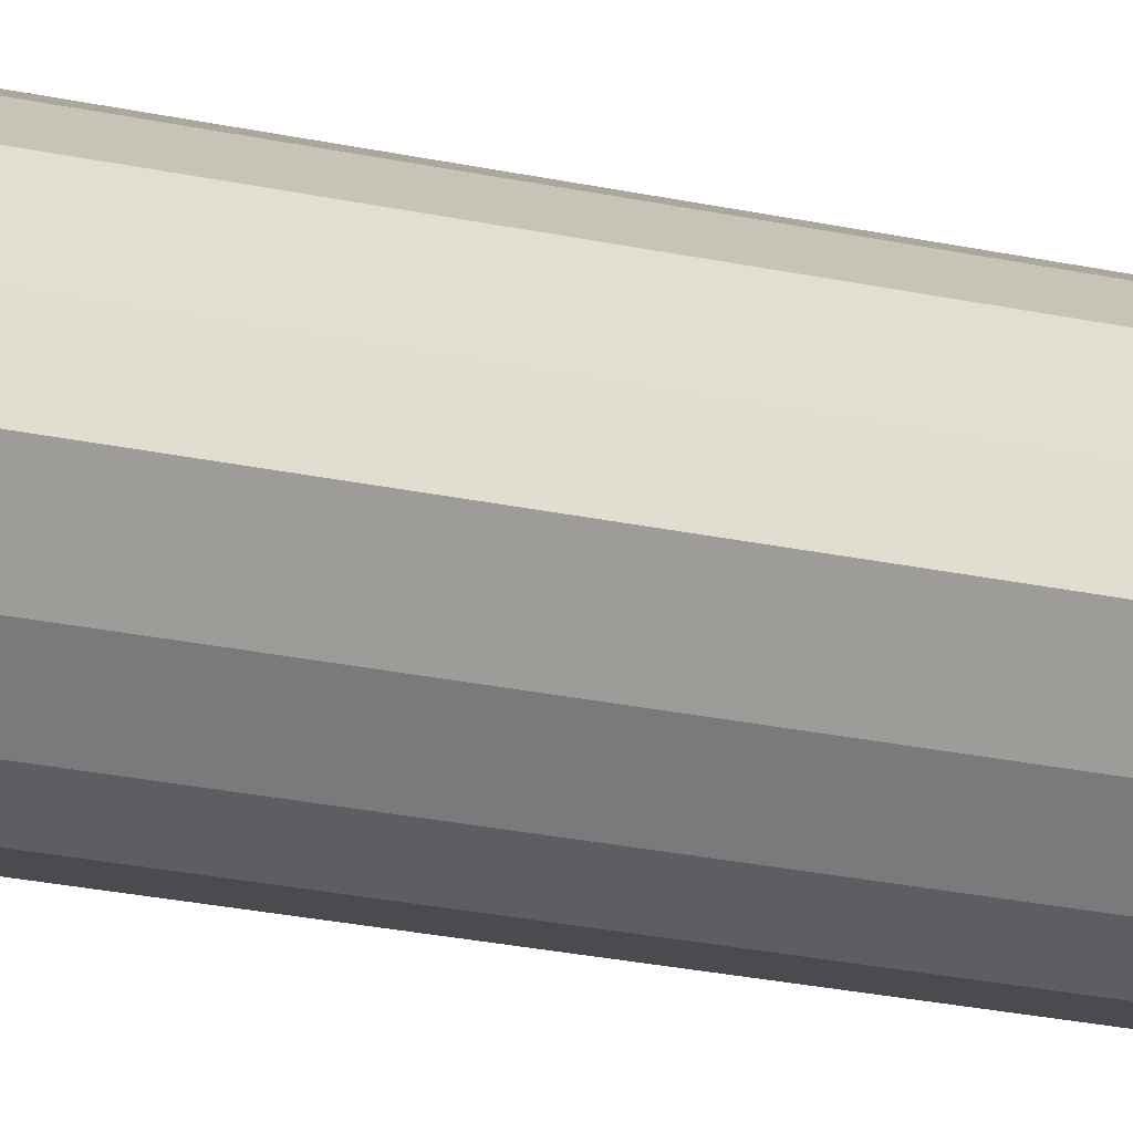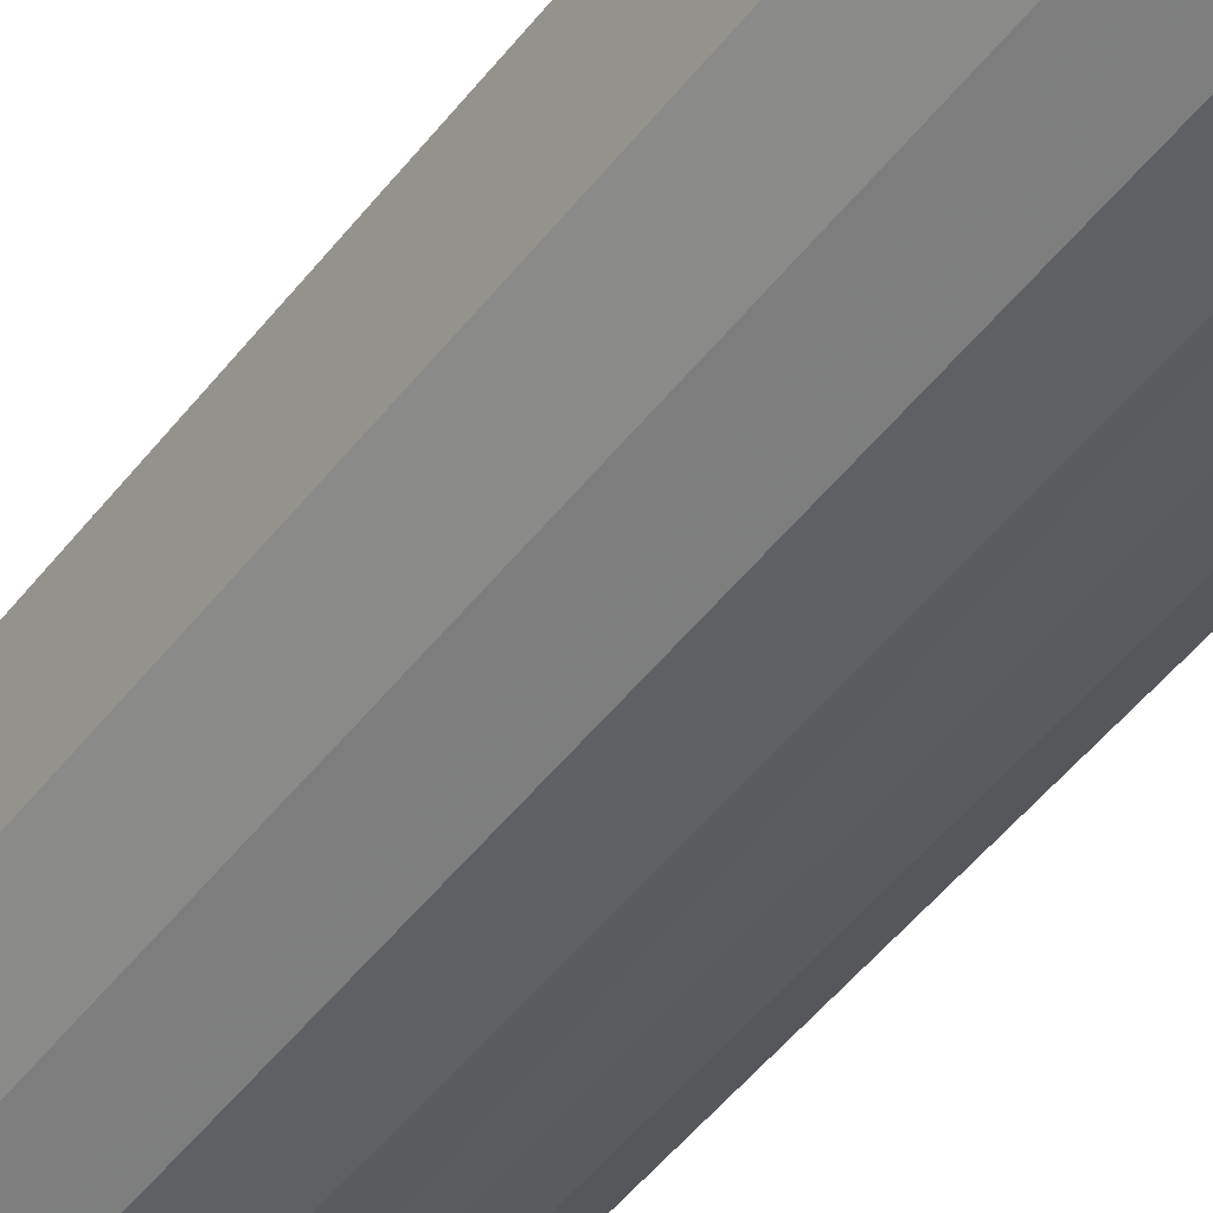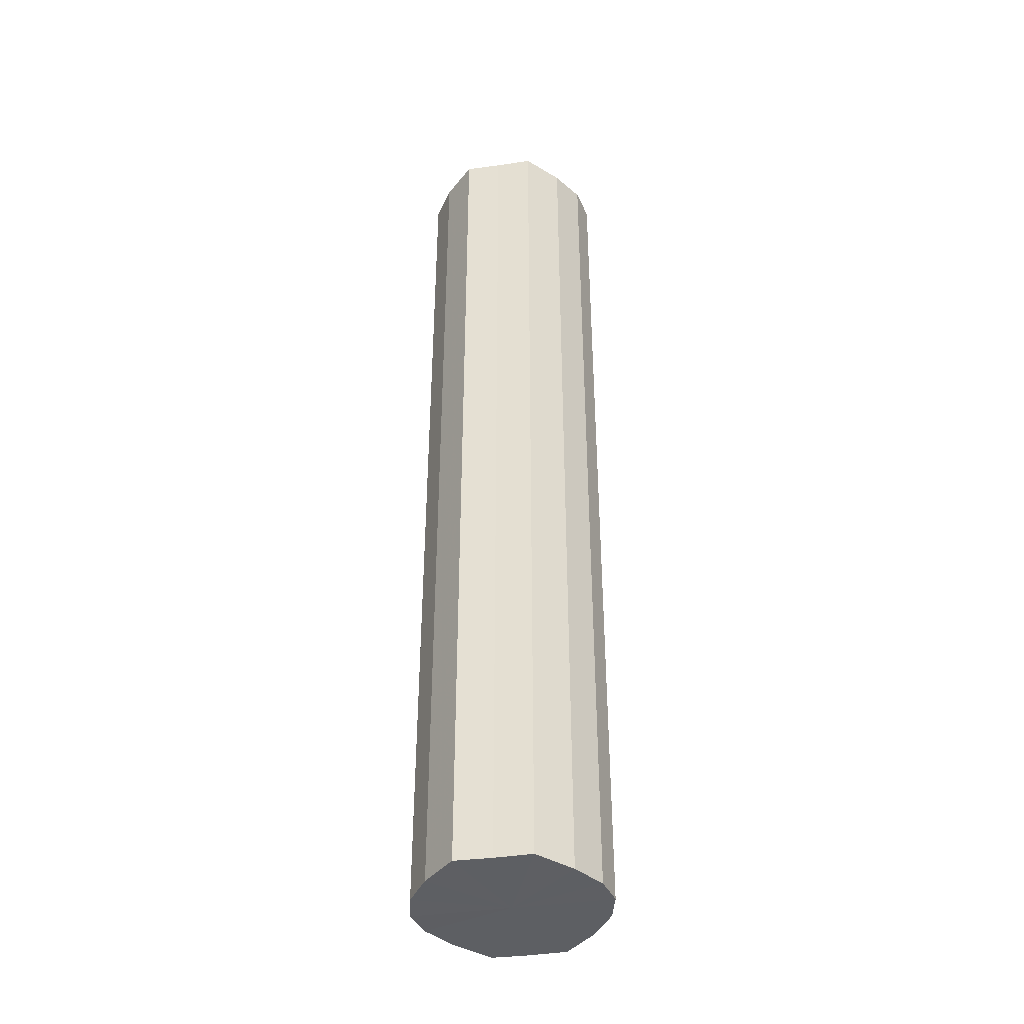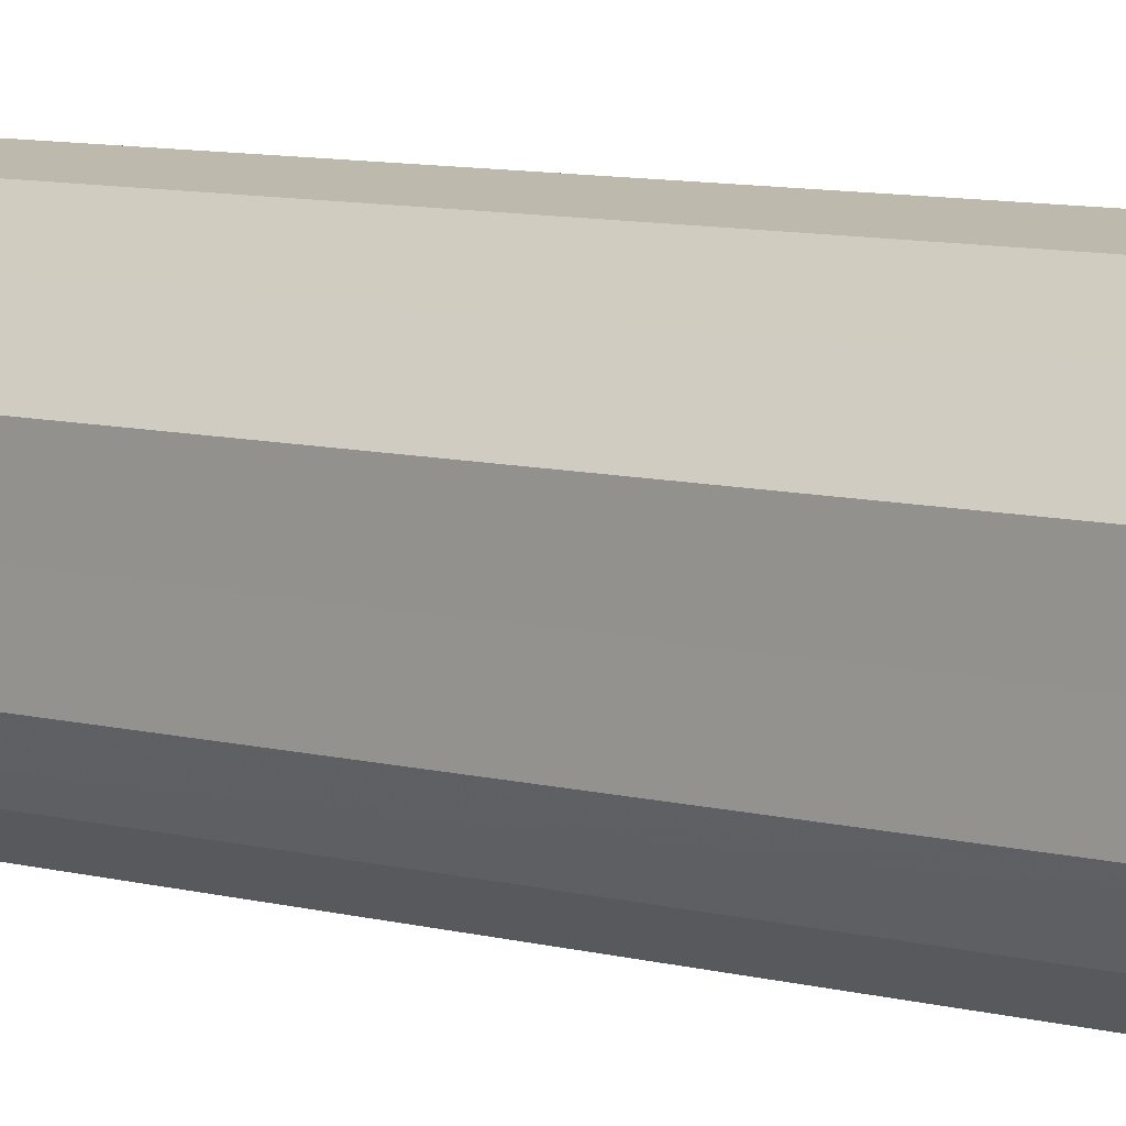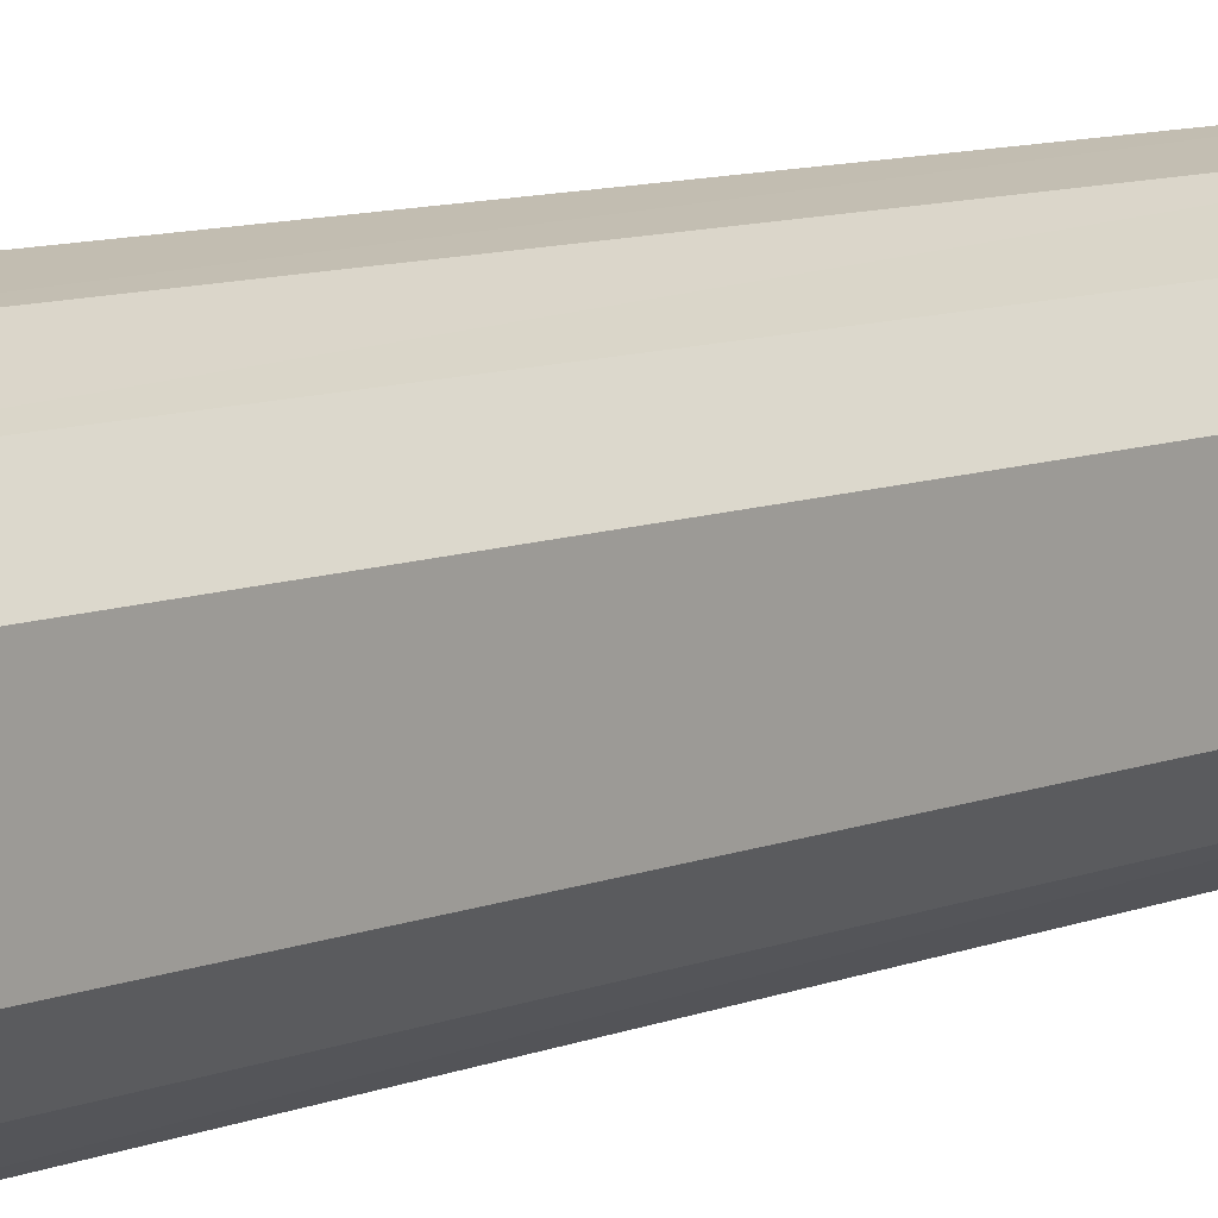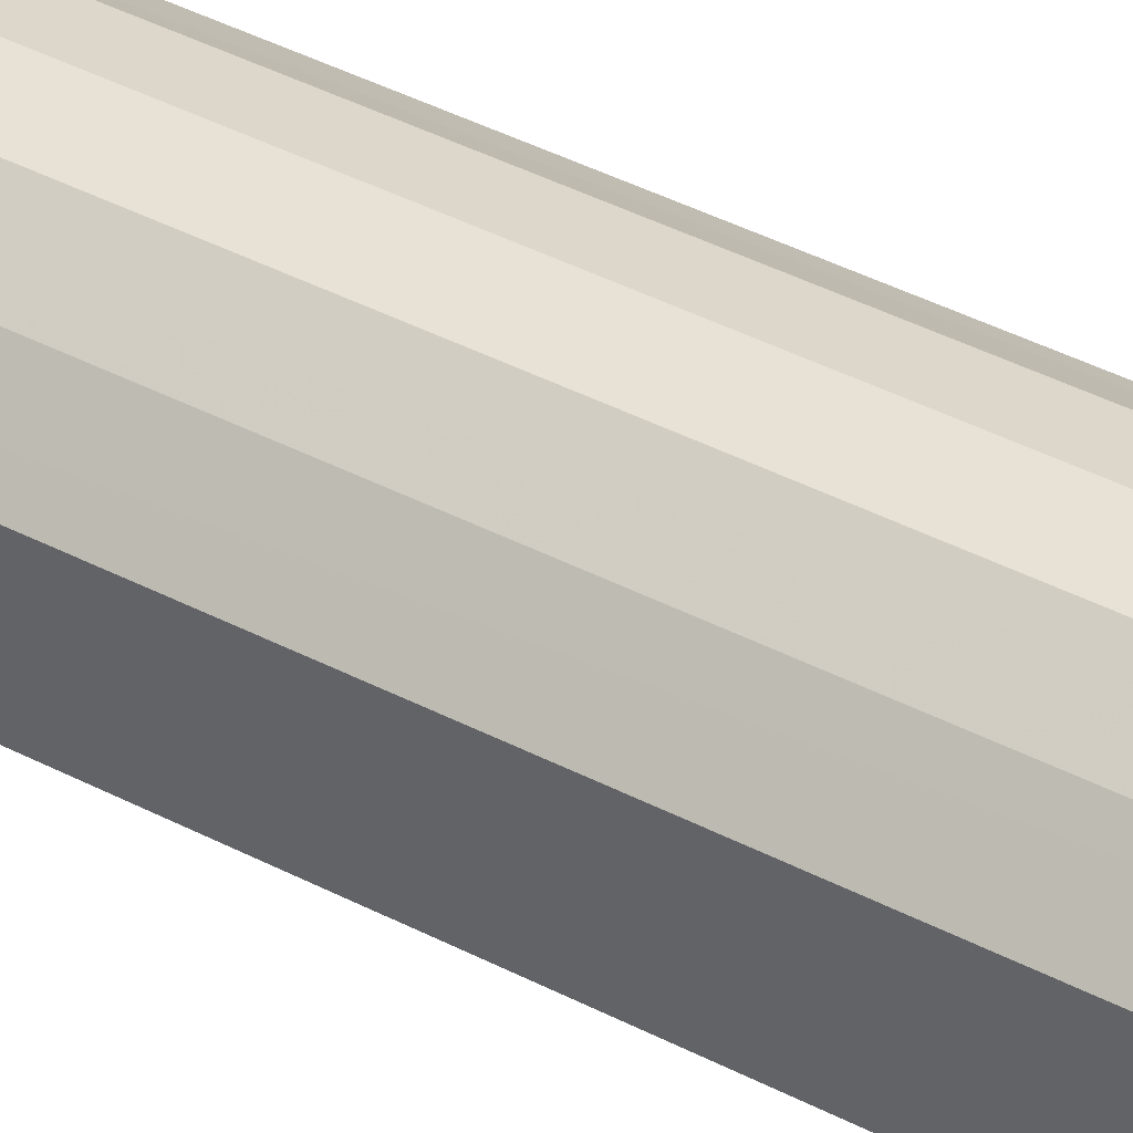
<metadata>
{"format":"obj","ext":"obj","renderer":"f3d","projection":"perspective","resolution":1024,"background":"white","views":[{"elev":-26.5,"azim":71.5,"up":"+Z"},{"elev":-44.3,"azim":146.1,"up":"+Z"},{"elev":-40.2,"azim":100.0,"up":"+Y"},{"elev":6.8,"azim":-47.6,"up":"+Z"},{"elev":7.2,"azim":36.4,"up":"+Z"},{"elev":41.2,"azim":122.4,"up":"+Z"}]}
</metadata>
<code>
o 17907
v 2249 1880 7.264
v 2249 1880 7.274
v 2249 1880 7.264
v 2249 1880 7.286
v 2249 1880 7.274
v 2249 1880 7.258
v 2249 1880 7.258
v 2249 1880 7.297
v 2249 1880 7.286
v 2249 1880 7.255
v 2249 1880 7.255
v 2249 1880 7.307
v 2249 1880 7.297
v 2249 1880 7.258
v 2249 1880 7.258
v 2249 1880 7.313
v 2249 1880 7.307
v 2249 1880 7.264
v 2249 1880 7.264
v 2249 1880 7.316
v 2249 1880 7.313
v 2249 1880 7.274
v 2249 1880 7.274
v 2249 1880 7.313
v 2249 1880 7.316
v 2249 1880 7.286
v 2249 1880 7.286
v 2249 1880 7.307
v 2249 1880 7.313
v 2249 1880 7.297
v 2249 1880 7.297
v 2249 1880 7.307
v 2249 1880 7.264
v 2249 1880 7.274
v 2249 1880 7.274
v 2249 1880 7.286
v 2249 1880 7.286
v 2249 1880 7.258
v 2249 1880 7.264
v 2249 1880 7.255
v 2249 1880 7.258
v 2249 1880 7.297
v 2249 1880 7.297
v 2249 1880 7.258
v 2249 1880 7.255
v 2249 1880 7.264
v 2249 1880 7.258
v 2249 1880 7.307
v 2249 1880 7.307
v 2249 1880 7.274
v 2249 1880 7.264
v 2249 1880 7.286
v 2249 1880 7.274
v 2249 1880 7.313
v 2249 1880 7.313
v 2249 1880 7.297
v 2249 1880 7.286
v 2249 1880 7.307
v 2249 1880 7.297
v 2249 1880 7.316
v 2249 1880 7.316
v 2249 1880 7.313
v 2249 1880 7.307
v 2249 1880 7.313
v 2249 1880 7.286
v 2249 1880 7.274
v 2249 1880 7.264
v 2249 1880 7.286
v 2249 1880 7.258
v 2249 1880 7.297
v 2249 1880 7.255
v 2249 1880 7.307
v 2249 1880 7.258
v 2249 1880 7.313
v 2249 1880 7.264
v 2249 1880 7.316
v 2249 1880 7.274
v 2249 1880 7.313
v 2249 1880 7.286
v 2249 1880 7.307
v 2249 1880 7.297
v 2249 1880 7.286
v 2249 1880 7.264
v 2249 1880 7.274
v 2249 1880 7.258
v 2249 1880 7.286
v 2249 1880 7.255
v 2249 1880 7.297
v 2249 1880 7.258
v 2249 1880 7.307
v 2249 1880 7.264
v 2249 1880 7.313
v 2249 1880 7.274
v 2249 1880 7.316
v 2249 1880 7.286
v 2249 1880 7.313
v 2249 1880 7.297
v 2249 1880 7.307
f 1 2 3
f 2 4 5
f 6 1 7
f 4 8 9
f 10 6 11
f 8 12 13
f 14 10 15
f 12 16 17
f 18 14 19
f 16 20 21
f 22 18 23
f 20 24 25
f 26 22 27
f 24 28 29
f 30 26 31
f 28 30 32
f 33 34 35
f 35 36 37
f 38 39 33
f 40 41 38
f 37 42 43
f 44 45 40
f 46 47 44
f 43 48 49
f 50 51 46
f 52 53 50
f 49 54 55
f 56 57 52
f 58 59 56
f 55 60 61
f 62 63 58
f 61 64 62
f 65 66 67
f 65 68 66
f 65 67 69
f 65 70 68
f 65 69 71
f 65 72 70
f 65 71 73
f 65 74 72
f 65 73 75
f 65 76 74
f 65 75 77
f 65 78 76
f 65 77 79
f 65 80 78
f 65 79 81
f 65 81 80
f 82 83 84
f 82 85 83
f 82 84 86
f 82 87 85
f 82 86 88
f 82 89 87
f 82 88 90
f 82 91 89
f 82 90 92
f 82 93 91
f 82 92 94
f 82 95 93
f 82 94 96
f 82 97 95
f 82 96 98
f 82 98 97

</code>
